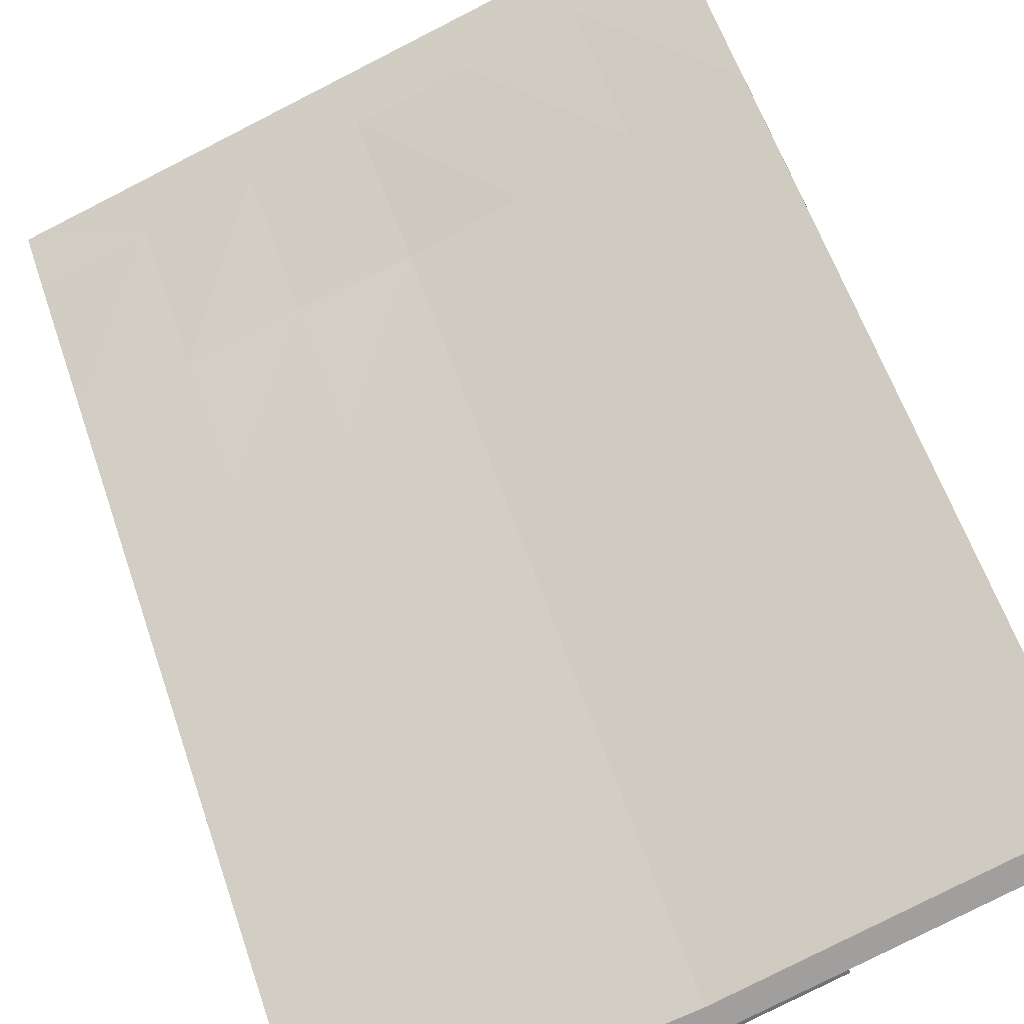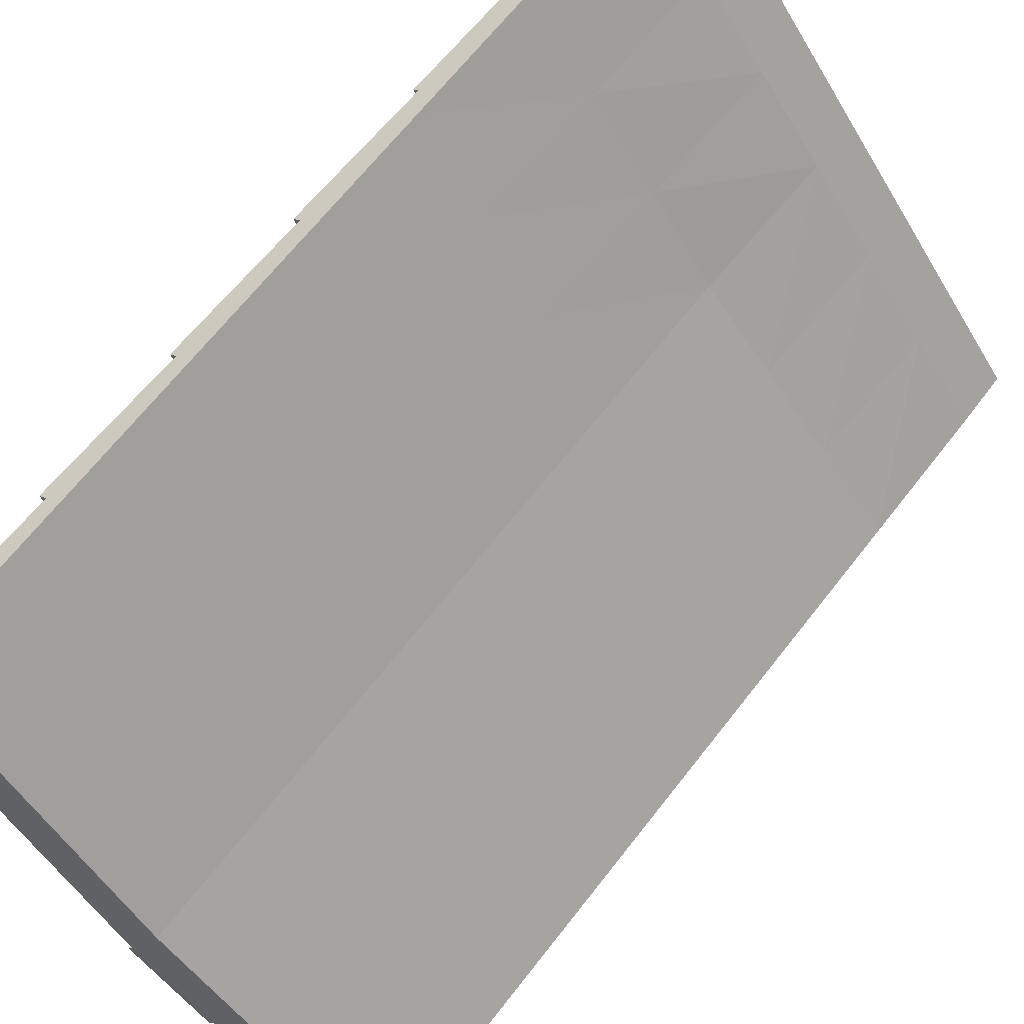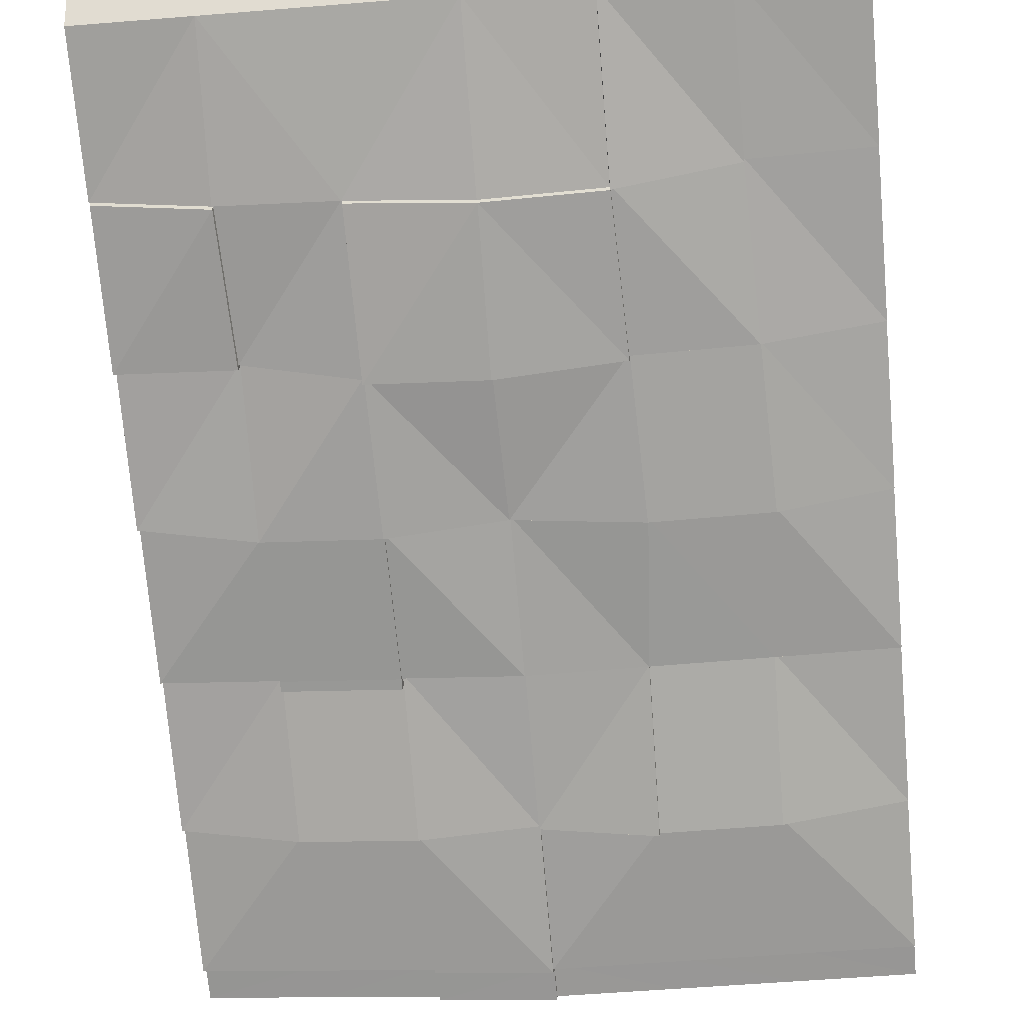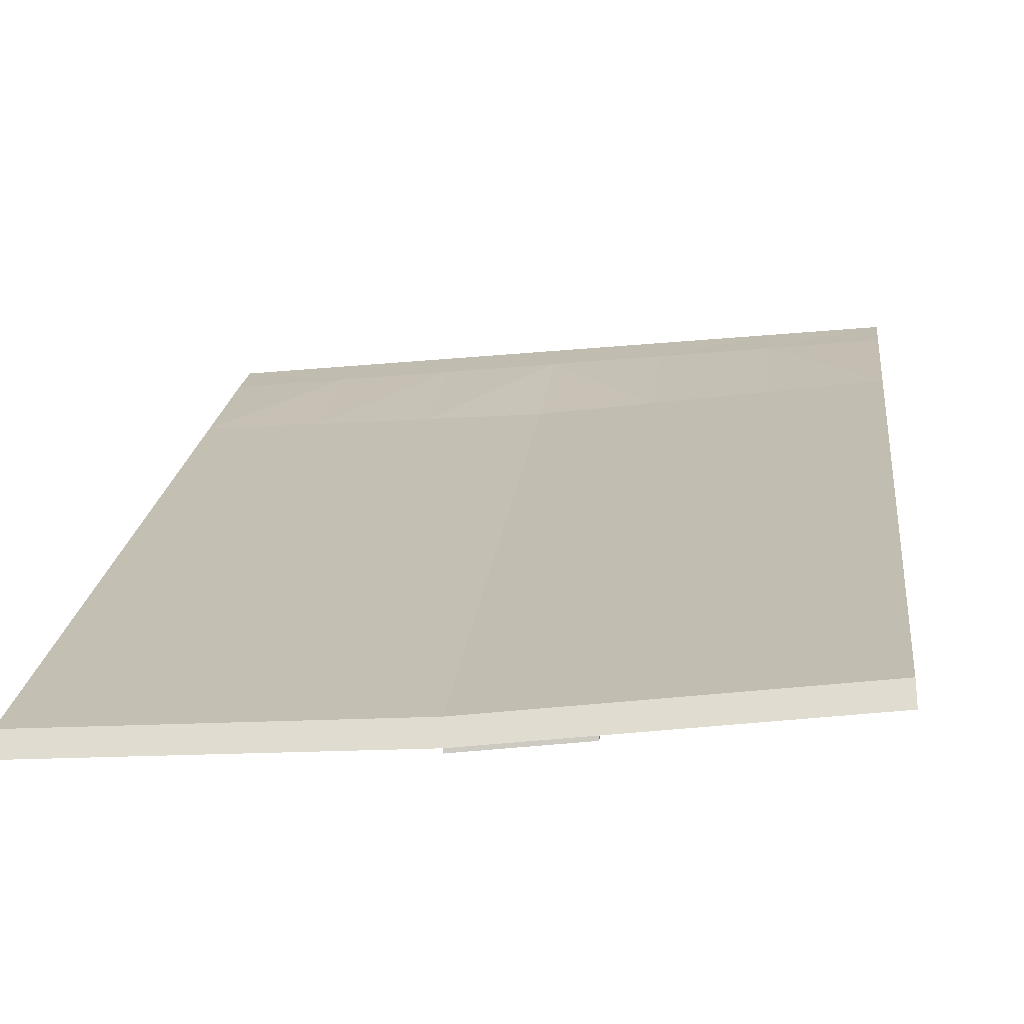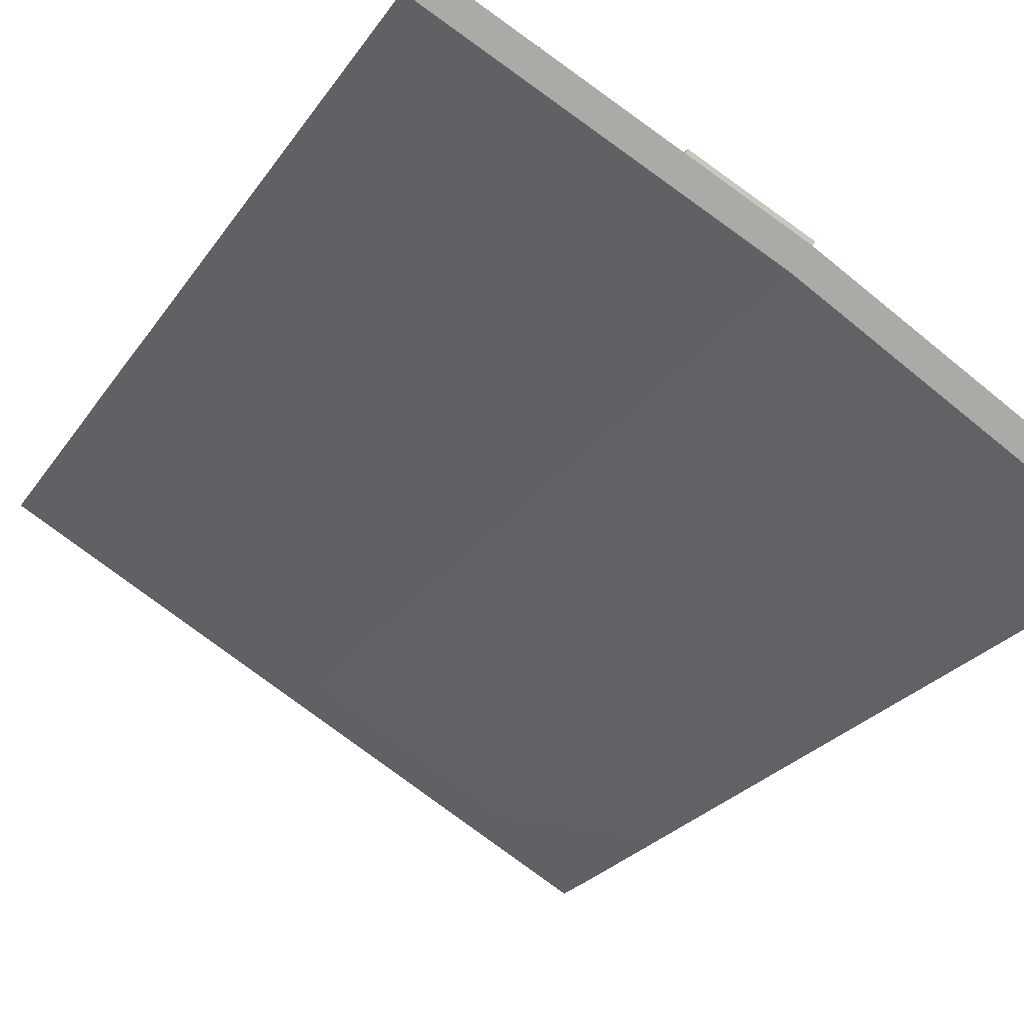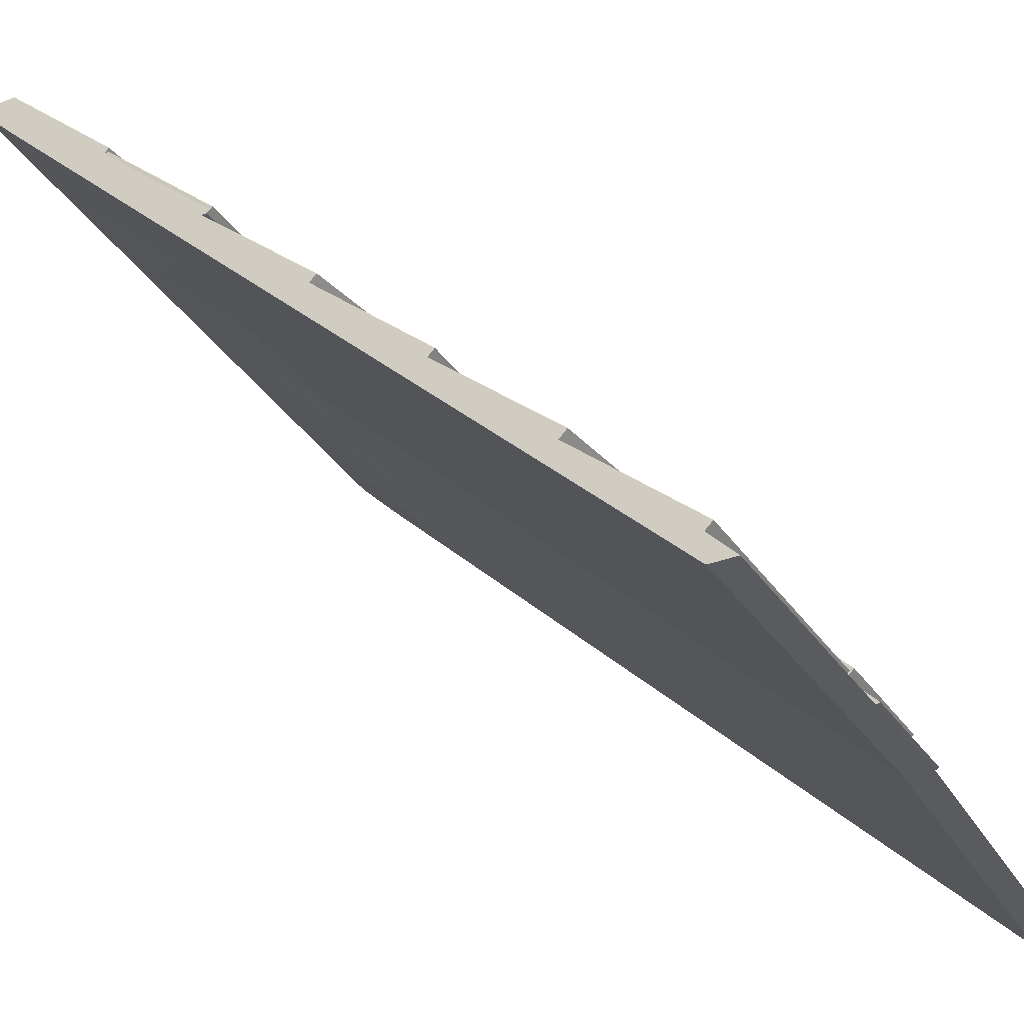
<metadata>
{"format":"obj","ext":"obj","renderer":"f3d","projection":"perspective","resolution":1024,"background":"white","views":[{"elev":-71.5,"azim":27.1,"up":"+Y"},{"elev":-49.0,"azim":-60.4,"up":"+Y"},{"elev":-25.4,"azim":-172.6,"up":"+Z"},{"elev":-26.2,"azim":8.5,"up":"+Z"},{"elev":-75.8,"azim":142.7,"up":"+Y"},{"elev":-33.4,"azim":117.5,"up":"+Y"}]}
</metadata>
<code>
o Cube.009_Cube.018
v 0.5 0 -0.5321
v 0.5 0.9919 0.5
v 0.5 0 -0.496
v 0.5 0.9919 0.4428
v 0.5 0.03824 -0.496
v 0.5 0.9326 0.4428
v 0.5 0.833 0.2863
v 0.5 0.674 0.1299
v 0.5 0.5151 -0.02661
v 0.5 0.3561 -0.1831
v 0.5 0.1972 -0.3396
v 0.5 0.1554 -0.3396
v 0.5 0.3109 -0.1831
v 0.5 0.4663 -0.02661
v 0.5 0.6217 0.1299
v 0.5 0.7772 0.2863
v 0.5 0.04845 -0.5064
v -0.5 0 -0.5321
v -0.5 0.9919 0.5
v -0.5 0 -0.496
v -0.5 0.9919 0.4428
v -0.5 0.03824 -0.496
v -0.5 0.9326 0.4428
v -0.5 0.833 0.2863
v -0.5 0.674 0.1299
v -0.5 0.5151 -0.02661
v -0.5 0.3561 -0.1831
v -0.5 0.1972 -0.3396
v -0.5 0.1554 -0.3396
v -0.5 0.3109 -0.1831
v -0.5 0.4663 -0.02661
v -0.5 0.6217 0.1299
v -0.5 0.7772 0.2863
v -0.5 0.04845 -0.5064
v 0 0 -0.5467
v 0 0.9919 0.5
v 0 0 -0.5106
v 0 0.03747 -0.5106
v -0 0.9919 0.4428
v -0 0.9338 0.4428
v 0 0.1965 -0.3541
v 0 0.3556 -0.1977
v 0 0.5147 -0.04121
v 0.002821 0.6738 0.08705
v -0 0.8329 0.2498
v 0 0.1556 -0.3541
v 0 0.3113 -0.1977
v 0 0.4669 -0.04121
v -0 0.6225 0.1153
v 0 0.7782 0.2717
v 0 0.04769 -0.521
v 0.5 0.208 -0.3506
v 0 0.2074 -0.3652
v -0.5 0.208 -0.3506
v 0.5 0.3653 -0.1924
v 0 0.3648 -0.207
v -0.5 0.3653 -0.1924
v -0 0.8397 0.2428
v 0.5 0.5248 -0.03647
v 0 0.5244 -0.05107
v 0.5 0.6814 0.1224
v -0.5 0.5248 -0.03647
v 0.5 0.8398 0.2793
v -0.5 0.6814 0.1224
v -0.5 0.8398 0.2793
v -0.1642 0.1968 -0.3712
v -0.3309 0.197 -0.3664
v -0.1667 0.3558 -0.1928
v -0.3333 0.356 -0.1879
v -0.1813 0.5148 -0.05584
v -0.348 0.515 -0.05098
v -0.174 0.6739 0.1031
v -0.3406 0.6739 0.1079
v -0.1667 0.8329 0.2547
v -0.3333 0.8329 0.2815
v -0.3333 0 -0.537
v -0.1667 0 -0.5418
v -0.3333 0.9919 0.5
v -0.1667 0.9919 0.5
v -0.3333 0 -0.5009
v -0.1667 0 -0.5058
v -0.3333 0.03798 -0.5009
v -0.1667 0.03773 -0.5058
v -0.3333 0.9919 0.4428
v -0.1667 0.9919 0.4428
v -0.3333 0.933 0.4428
v -0.1667 0.9334 0.4428
v -0.3333 0.1555 -0.3444
v -0.1667 0.1556 -0.3493
v -0.3333 0.311 -0.1879
v -0.1667 0.3111 -0.1928
v -0.3333 0.4665 -0.03148
v -0.1667 0.4667 -0.03634
v -0.3333 0.622 0.125
v -0.1667 0.6223 0.1201
v -0.3333 0.7775 0.2815
v -0.1667 0.7778 0.2766
v -0.3333 0.0482 -0.5113
v -0.1667 0.04794 -0.5161
v -0.1642 0.2076 -0.3822
v -0.3309 0.2078 -0.3774
v -0.1667 0.365 -0.2021
v -0.3333 0.3651 -0.1973
v -0.174 0.6812 0.09557
v -0.3406 0.6813 0.1004
v -0.1667 0.8398 0.2477
v -0.3333 0.8398 0.2745
v -0.1813 0.5245 -0.0657
v -0.348 0.5247 -0.06084
v 0.1667 0.1968 -0.3676
v 0.3333 0.197 -0.3628
v 0.1667 0.3558 -0.1928
v 0.3333 0.356 -0.1879
v 0.1667 0.5148 -0.05891
v 0.3333 0.515 -0.05405
v 0.1695 0.6739 0.09191
v 0.3333 0.6739 0.125
v 0.1723 0.8329 0.2625
v 0.339 0.8329 0.2674
v 0.3333 0 -0.537
v 0.1667 0 -0.5418
v 0.3333 0.9919 0.5
v 0.1667 0.9919 0.5
v 0.3333 0 -0.5009
v 0.1667 0 -0.5058
v 0.3333 0.03798 -0.5009
v 0.1667 0.03773 -0.5058
v 0.3333 0.9919 0.4428
v 0.1667 0.9919 0.4428
v 0.3333 0.933 0.4428
v 0.1667 0.9334 0.4428
v 0.3333 0.1555 -0.3444
v 0.1667 0.1556 -0.3493
v 0.3333 0.311 -0.1879
v 0.1667 0.3111 -0.1928
v 0.3333 0.4665 -0.03148
v 0.1667 0.4667 -0.03634
v 0.3333 0.622 0.125
v 0.1667 0.6223 0.1201
v 0.3333 0.7775 0.2815
v 0.1667 0.7778 0.2766
v 0.3333 0.0482 -0.5113
v 0.1667 0.04794 -0.5161
v 0.1667 0.2076 -0.3786
v 0.3333 0.2078 -0.3738
v 0.1667 0.365 -0.2021
v 0.3333 0.3651 -0.1973
v 0.1667 0.5245 -0.06877
v 0.3333 0.5247 -0.06391
v 0.1723 0.8398 0.2555
v 0.339 0.8398 0.2604
v 0.1695 0.6812 0.08442
v 0.3333 0.6813 0.1175
v 0.167 0.3452 -0.2032
v 0.3336 0.3454 -0.1984
v 0.167 0.3544 -0.2125
v 0.3336 0.3545 -0.2077
v 0.1667 0.5166 -0.06076
v 0.3334 0.5167 -0.05589
v 0.1667 0.3667 -0.204
v 0.3334 0.3669 -0.1991
v 0.167 0.3562 -0.2144
v 0.3337 0.3563 -0.2095
v 0.000303 0.3558 -0.2019
v 0.000303 0.2076 -0.3694
v 0.000303 0.1967 -0.3584
v -0.1639 0.1969 -0.3754
v -0.1664 0.356 -0.197
v -0.1639 0.2078 -0.3864
v 0.1667 0.001766 -0.5471
v 5.8e-05 0.001766 -0.552
v 0.1667 0.03949 -0.511
v 5.8e-05 0.03924 -0.5159
v 0.1667 0.04971 -0.5214
v 5.8e-05 0.04945 -0.5263
v 5.8e-05 0.1983 -0.3594
v 0.1667 0.1985 -0.3729
v -0.000127 0.833 0.2429
v 0.002694 0.6813 0.07264
v 0.002694 0.6739 0.08013
v -0.1741 0.674 0.09614
v -0.1668 0.8331 0.2477
v -0.1741 0.6814 0.08865
v 0.1694 0.674 0.08499
v 0.1722 0.8331 0.2556
v 0.1694 0.6814 0.0775
v -0.1672 0.8331 0.2507
v -0.3338 0.8331 0.2775
v -0.3338 0.9921 0.4388
v -0.1672 0.9921 0.4388
v -0.1672 0.8399 0.2437
v -0.3338 0.84 0.2705
v 0.3337 0.674 0.1176
v 0.5004 0.6741 0.1225
v 0.3393 0.833 0.26
v 0.5004 0.833 0.279
v 0.3337 0.6813 0.1101
v 0.5004 0.6814 0.115
f 16 130 140
f 1 5 3
f 7 6 16
f 2 6 4
f 126 1 120
f 130 2 122
f 5 12 3
f 11 13 12
f 10 14 13
f 9 15 14
f 8 16 15
f 110 53 144
f 9 10 55
f 114 60 148
f 128 63 151
f 3 132 124
f 12 134 132
f 13 136 134
f 14 138 136
f 15 140 138
f 111 17 142
f 11 5 17
f 51 176 175
f 129 36 123
f 121 37 35
f 86 33 96
f 18 20 22
f 75 65 107
f 23 24 33
f 19 21 23
f 18 82 76
f 19 86 78
f 29 22 20
f 30 28 29
f 31 27 30
f 32 26 31
f 33 25 32
f 10 11 52
f 42 146 112
f 71 62 109
f 25 24 64
f 88 20 80
f 90 29 88
f 92 30 90
f 94 31 92
f 96 32 94
f 34 67 98
f 28 34 22
f 99 38 83
f 79 39 85
f 77 37 81
f 113 52 145
f 54 69 101
f 67 54 101
f 28 27 54
f 115 55 147
f 57 71 103
f 69 57 103
f 27 26 57
f 117 59 149
f 62 73 109
f 26 25 62
f 8 9 59
f 64 75 105
f 153 193 117
f 7 8 61
f 65 84 107
f 73 64 105
f 45 150 118
f 24 21 65
f 4 7 63
f 72 105 104
f 106 39 58
f 106 187 191
f 105 74 104
f 60 72 44
f 108 73 72
f 42 102 56
f 68 103 102
f 102 43 56
f 103 70 102
f 66 101 100
f 101 68 100
f 18 80 20
f 76 81 80
f 19 84 21
f 79 84 78
f 34 82 22
f 98 83 82
f 51 66 41
f 98 66 99
f 50 95 49
f 97 94 95
f 49 93 48
f 95 92 93
f 48 91 47
f 93 90 91
f 47 89 46
f 91 88 89
f 46 81 37
f 89 80 81
f 70 60 43
f 70 109 108
f 79 40 36
f 78 87 79
f 77 38 35
f 76 83 77
f 45 106 58
f 74 188 187
f 40 97 50
f 87 96 97
f 119 63 7
f 118 151 119
f 61 196 7
f 116 153 117
f 118 153 152
f 60 116 148
f 116 149 148
f 56 114 146
f 53 112 144
f 112 145 144
f 113 55 10
f 112 155 113
f 1 124 120
f 120 125 121
f 4 122 2
f 128 123 122
f 126 17 5
f 127 142 126
f 121 172 127
f 110 142 143
f 139 50 49
f 138 141 139
f 137 49 48
f 136 139 137
f 135 48 47
f 134 137 135
f 133 47 46
f 132 135 133
f 125 46 37
f 124 133 125
f 39 150 58
f 150 128 151
f 115 59 9
f 114 149 115
f 111 52 11
f 110 145 111
f 40 123 36
f 131 122 123
f 143 177 110
f 127 120 121
f 141 40 50
f 140 131 141
f 114 159 158
f 167 165 166
f 165 168 164
f 53 164 42
f 42 168 68
f 53 166 165
f 173 174 172
f 175 177 174
f 173 170 171
f 35 173 171
f 51 173 38
f 143 172 174
f 35 170 121
f 110 176 41
f 192 190 191
f 187 192 191
f 107 189 192
f 107 188 75
f 84 190 189
f 106 190 85
f 195 198 197
f 193 198 194
f 8 193 194
f 153 195 197
f 61 194 198
f 119 196 195
f 16 6 130
f 7 4 6
f 126 5 1
f 130 6 2
f 5 11 12
f 11 10 13
f 10 9 14
f 9 8 15
f 8 7 16
f 110 41 53
f 114 43 60
f 128 4 63
f 3 12 132
f 12 13 134
f 13 14 136
f 14 15 138
f 15 16 140
f 111 11 17
f 51 41 176
f 129 39 36
f 121 125 37
f 86 23 33
f 75 24 65
f 23 21 24
f 18 22 82
f 19 23 86
f 29 28 22
f 30 27 28
f 31 26 27
f 32 25 26
f 33 24 25
f 42 56 146
f 71 26 62
f 88 29 20
f 90 30 29
f 92 31 30
f 94 32 31
f 96 33 32
f 34 28 67
f 99 51 38
f 79 36 39
f 77 35 37
f 113 10 52
f 54 27 69
f 67 28 54
f 115 9 55
f 57 26 71
f 69 27 57
f 117 8 59
f 62 25 73
f 64 24 75
f 153 197 193
f 65 21 84
f 73 25 64
f 45 58 150
f 72 73 105
f 106 85 39
f 106 74 187
f 105 75 74
f 60 108 72
f 108 109 73
f 42 68 102
f 68 69 103
f 102 70 43
f 103 71 70
f 66 67 101
f 101 69 68
f 18 76 80
f 76 77 81
f 19 78 84
f 79 85 84
f 34 98 82
f 98 99 83
f 51 99 66
f 98 67 66
f 50 97 95
f 97 96 94
f 49 95 93
f 95 94 92
f 48 93 91
f 93 92 90
f 47 91 89
f 91 90 88
f 46 89 81
f 89 88 80
f 70 108 60
f 70 71 109
f 79 87 40
f 78 86 87
f 77 83 38
f 76 82 83
f 45 74 106
f 74 75 188
f 40 87 97
f 87 86 96
f 119 151 63
f 118 150 151
f 61 198 196
f 116 152 153
f 118 119 153
f 60 44 116
f 116 117 149
f 56 43 114
f 53 42 112
f 112 113 145
f 113 147 55
f 112 154 155
f 1 3 124
f 120 124 125
f 4 128 122
f 128 129 123
f 126 142 17
f 127 143 142
f 121 170 172
f 110 111 142
f 139 141 50
f 138 140 141
f 137 139 49
f 136 138 139
f 135 137 48
f 134 136 137
f 133 135 47
f 132 134 135
f 125 133 46
f 124 132 133
f 39 129 150
f 150 129 128
f 115 149 59
f 114 148 149
f 111 145 52
f 110 144 145
f 40 131 123
f 131 130 122
f 143 174 177
f 127 126 120
f 141 131 40
f 140 130 131
f 114 115 159
f 167 169 165
f 165 169 168
f 53 165 164
f 42 164 168
f 53 41 166
f 173 175 174
f 175 176 177
f 173 172 170
f 35 38 173
f 51 175 173
f 143 127 172
f 35 171 170
f 110 177 176
f 192 189 190
f 187 188 192
f 107 84 189
f 107 192 188
f 84 85 190
f 106 191 190
f 195 196 198
f 193 197 198
f 8 117 193
f 153 119 195
f 61 8 194
f 119 7 196
f 44 184 116
f 45 182 74
f 45 185 178
f 100 167 66
f 100 168 169
f 152 184 186
f 156 160 162
f 154 157 155
f 113 157 147
f 115 161 159
f 112 156 154
f 158 161 160
f 160 163 162
f 156 163 157
f 114 160 146
f 157 161 147
f 66 166 41
f 180 186 184
f 180 183 179
f 183 178 179
f 178 186 179
f 44 181 180
f 152 185 118
f 104 182 183
f 104 181 72
f 44 180 184
f 45 178 182
f 45 118 185
f 100 169 167
f 100 68 168
f 152 116 184
f 156 146 160
f 154 156 157
f 113 155 157
f 115 147 161
f 112 146 156
f 158 159 161
f 160 161 163
f 156 162 163
f 114 158 160
f 157 163 161
f 66 167 166
f 180 179 186
f 180 181 183
f 183 182 178
f 178 185 186
f 44 72 181
f 152 186 185
f 104 74 182
f 104 183 181

</code>
